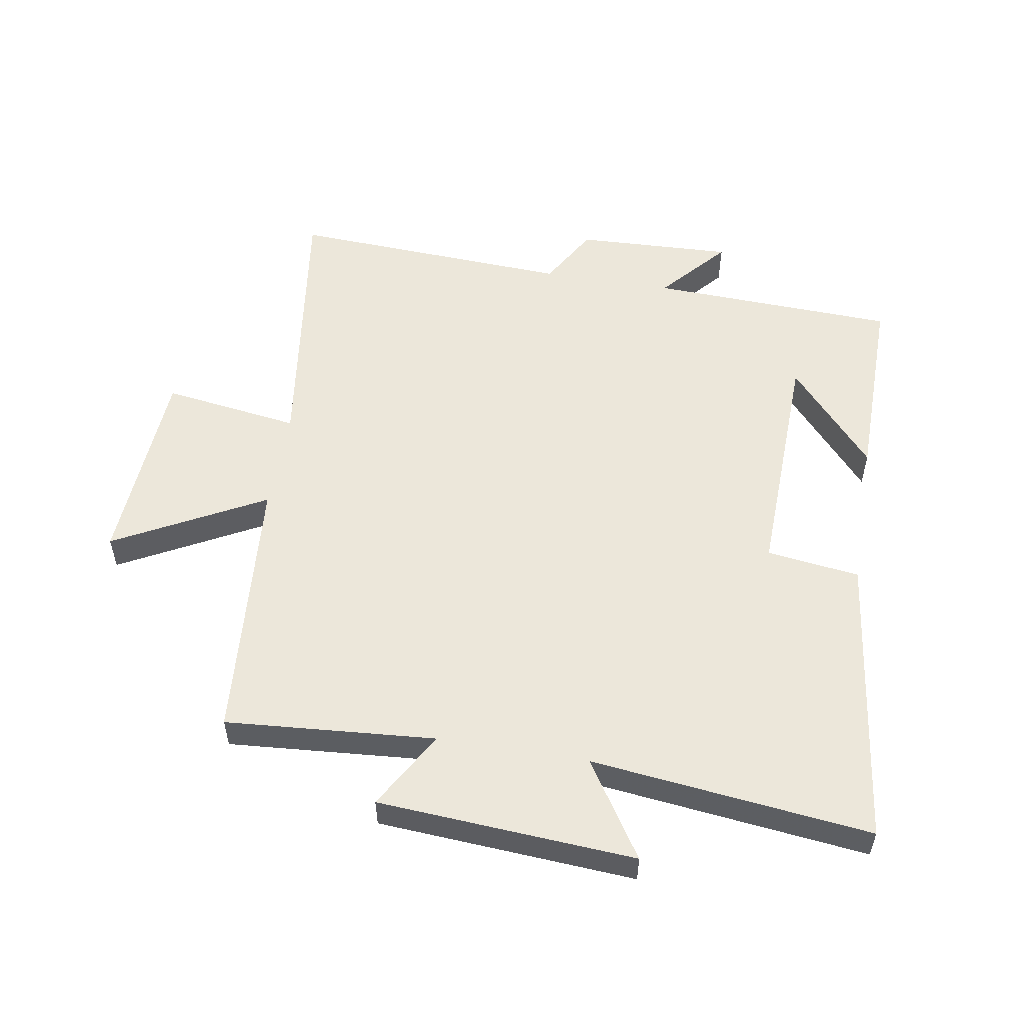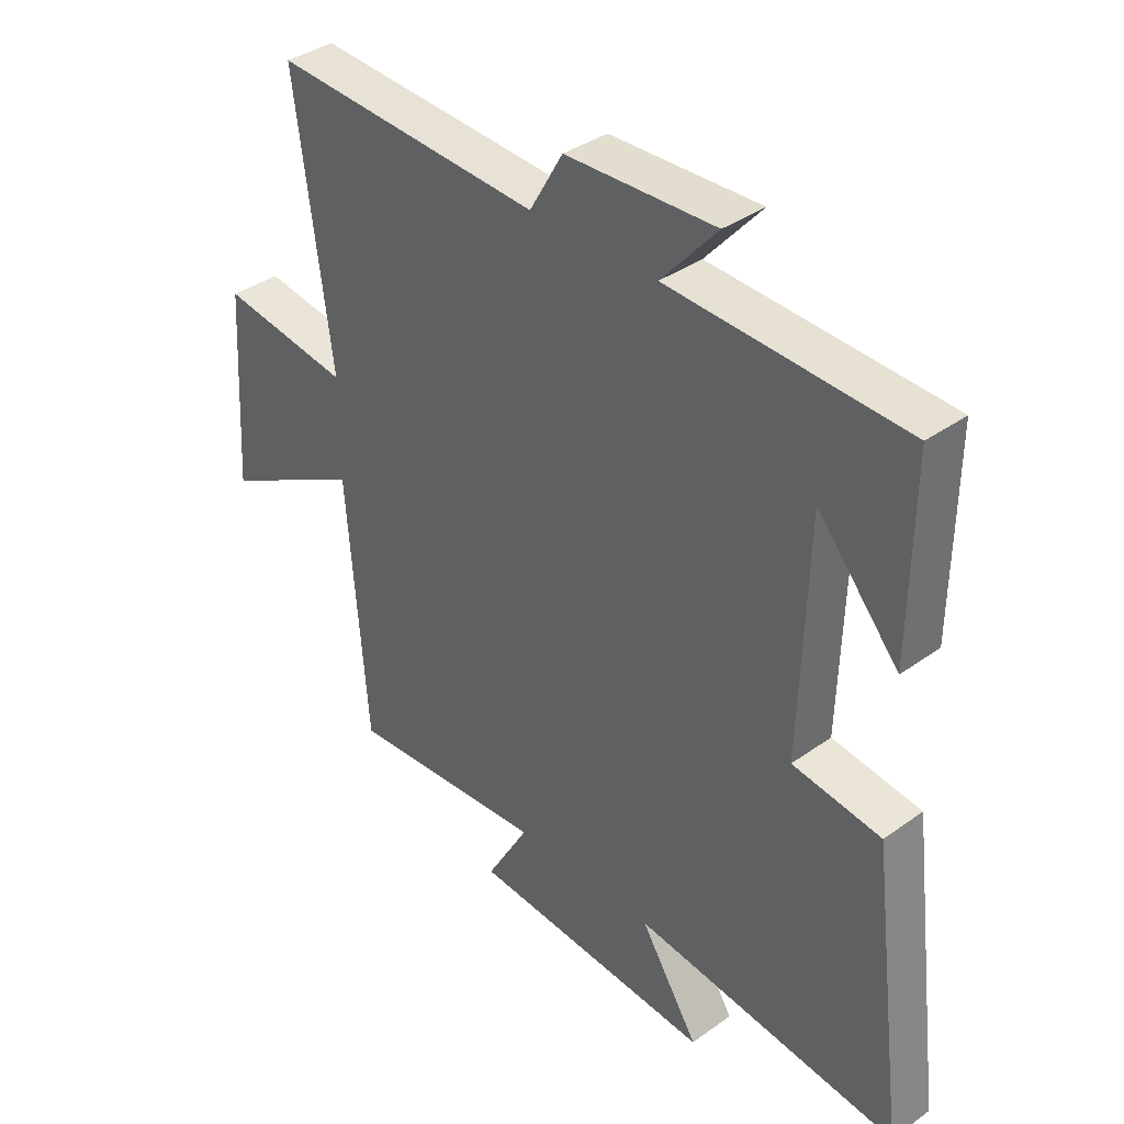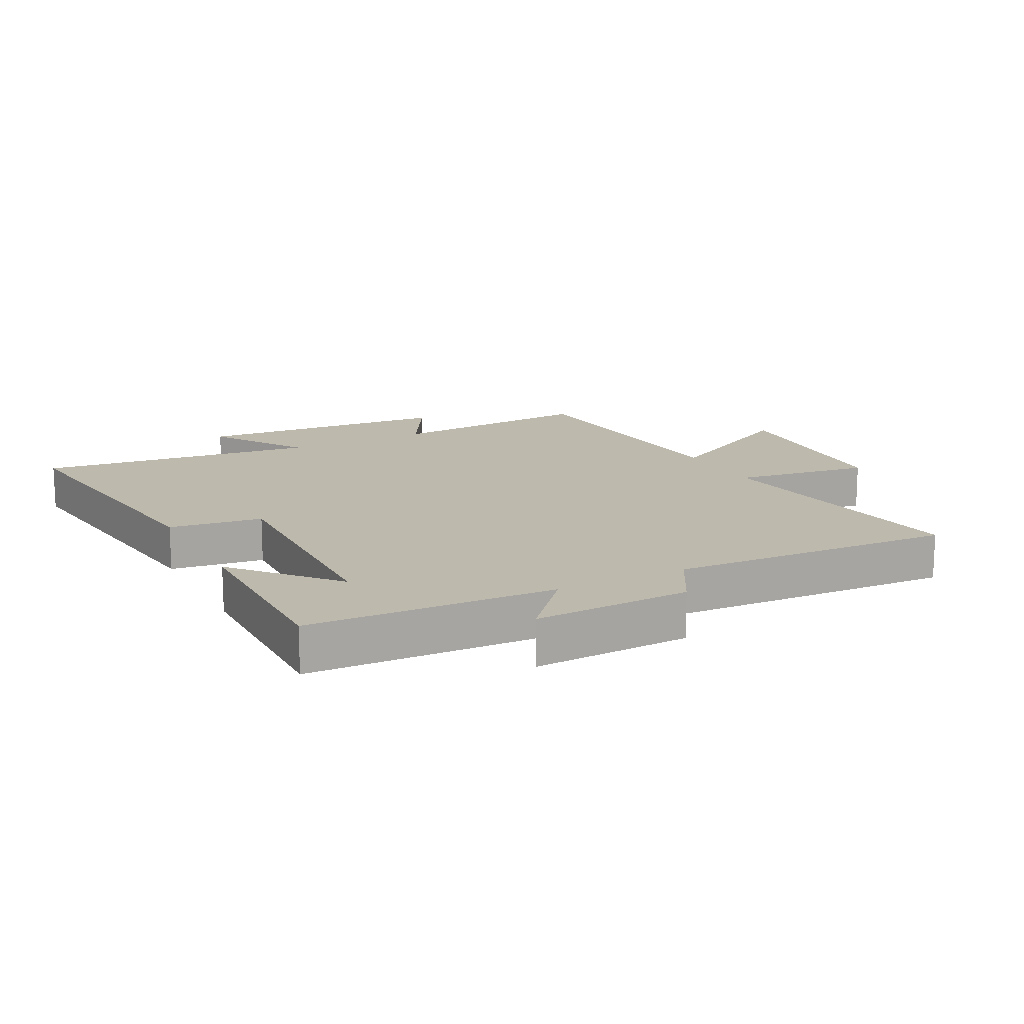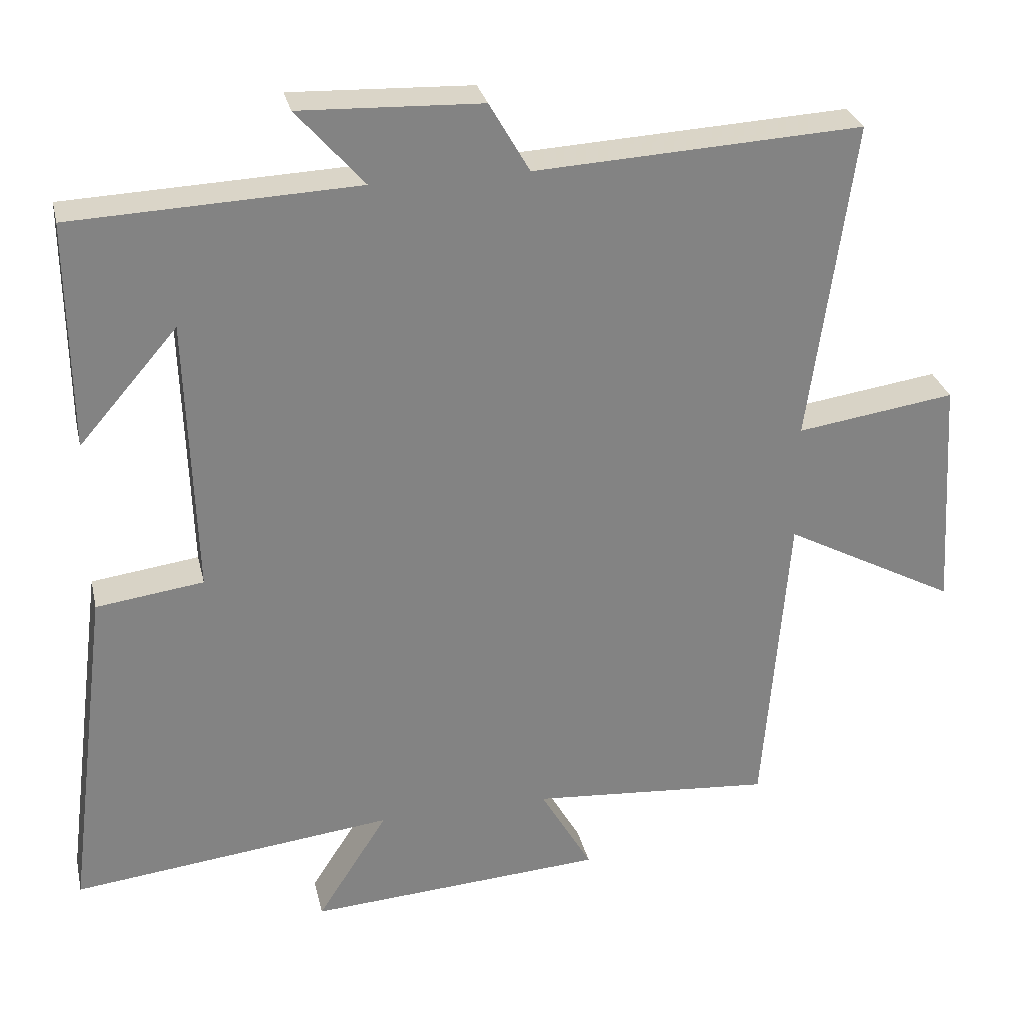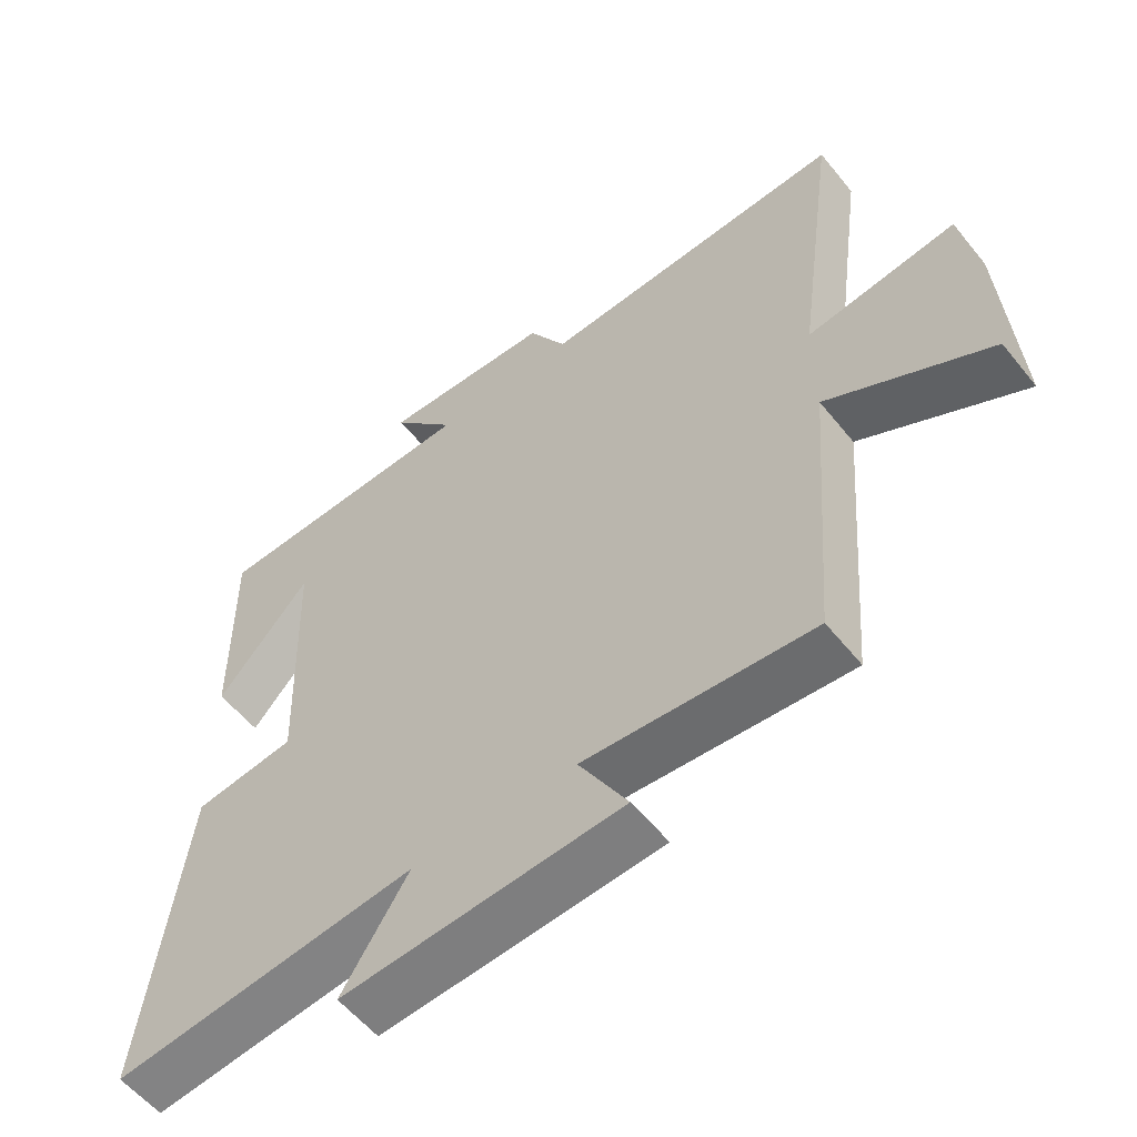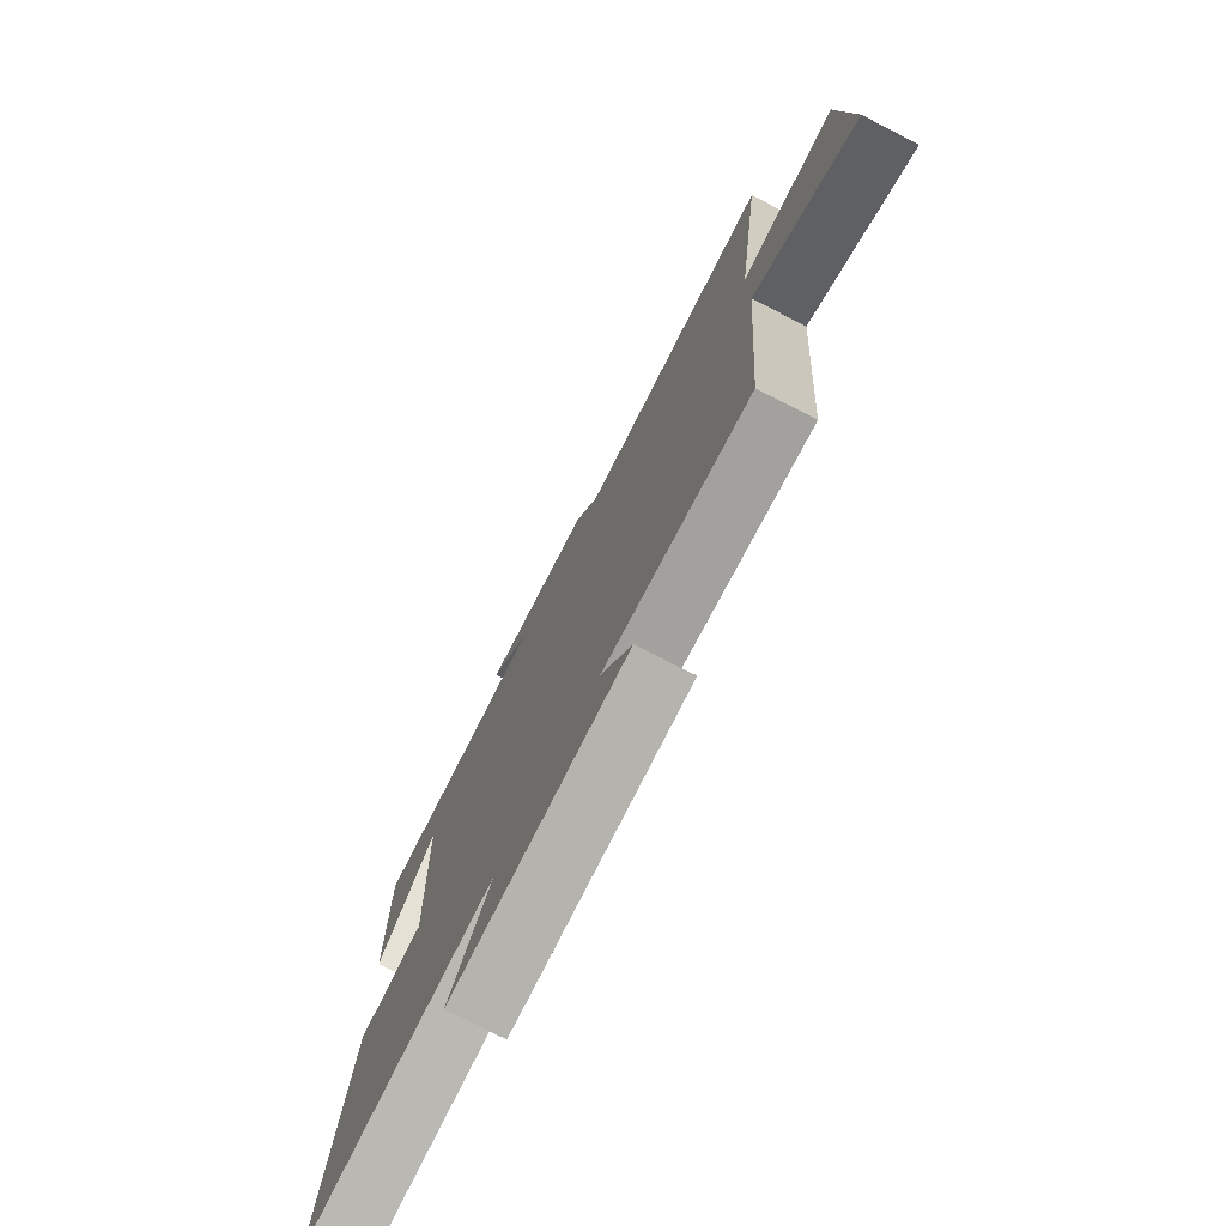
<metadata>
{"format":"obj","ext":"obj","renderer":"f3d","projection":"perspective","resolution":1024,"background":"white","views":[{"elev":54.1,"azim":-170.5,"up":"+Y"},{"elev":37.2,"azim":-132.6,"up":"+Z"},{"elev":15.2,"azim":-27.5,"up":"+Y"},{"elev":29.2,"azim":-12.7,"up":"+Z"},{"elev":-56.7,"azim":38.4,"up":"+Z"},{"elev":-76.3,"azim":62.9,"up":"+Z"}]}
</metadata>
<code>
v -0.56 0.07 -0.552
v -0.5 0.07 -0.08
v -0.351 0.07 -0.06
v -0.363 0.07 0.326
v -0.5 0.07 0.168
v -0.503 0.07 0.484
v -0.107 0.07 0.5
v -0.201 0.07 0.607
v 0.051 0.07 0.597
v 0.107 0.07 0.5
v 0.561 0.07 0.524
v 0.5 0.07 0.077
v 0.72 0.07 0.109
v 0.74 0.07 -0.219
v 0.5 0.07 -0.091
v 0.466 0.07 -0.526
v 0.13 0.07 -0.5
v 0.202 0.07 -0.625
v -0.21 0.07 -0.653
v -0.112 0.07 -0.5
v -0.56 0 -0.552
v -0.5 0 -0.08
v -0.351 0 -0.06
v -0.363 0 0.326
v -0.5 0 0.168
v -0.503 0 0.484
v -0.107 0 0.5
v -0.201 0 0.607
v 0.051 0 0.597
v 0.107 0 0.5
v 0.561 0 0.524
v 0.5 0 0.077
v 0.72 0 0.109
v 0.74 0 -0.219
v 0.5 0 -0.091
v 0.466 0 -0.526
v 0.13 0 -0.5
v 0.202 0 -0.625
v -0.21 0 -0.653
v -0.112 0 -0.5
f 17 18 19 20
f 15 16 17
f 15 17 20
f 12 13 14 15
f 12 15 20 1
f 10 11 12 1
f 7 8 9 10
f 4 5 6
f 4 6 7 10
f 1 2 3
f 10 1 3
f 3 4 10
f 40 39 38 37
f 37 36 35
f 40 37 35
f 35 34 33 32
f 21 40 35 32
f 21 32 31 30
f 30 29 28 27
f 26 25 24
f 30 27 26 24
f 23 22 21
f 23 21 30
f 30 24 23
f 1 21 22 2
f 2 22 23 3
f 3 23 24 4
f 4 24 25 5
f 5 25 26 6
f 6 26 27 7
f 7 27 28 8
f 8 28 29 9
f 9 29 30 10
f 10 30 31 11
f 11 31 32 12
f 12 32 33 13
f 13 33 34 14
f 14 34 35 15
f 15 35 36 16
f 16 36 37 17
f 17 37 38 18
f 18 38 39 19
f 19 39 40 20
f 20 40 21 1

</code>
